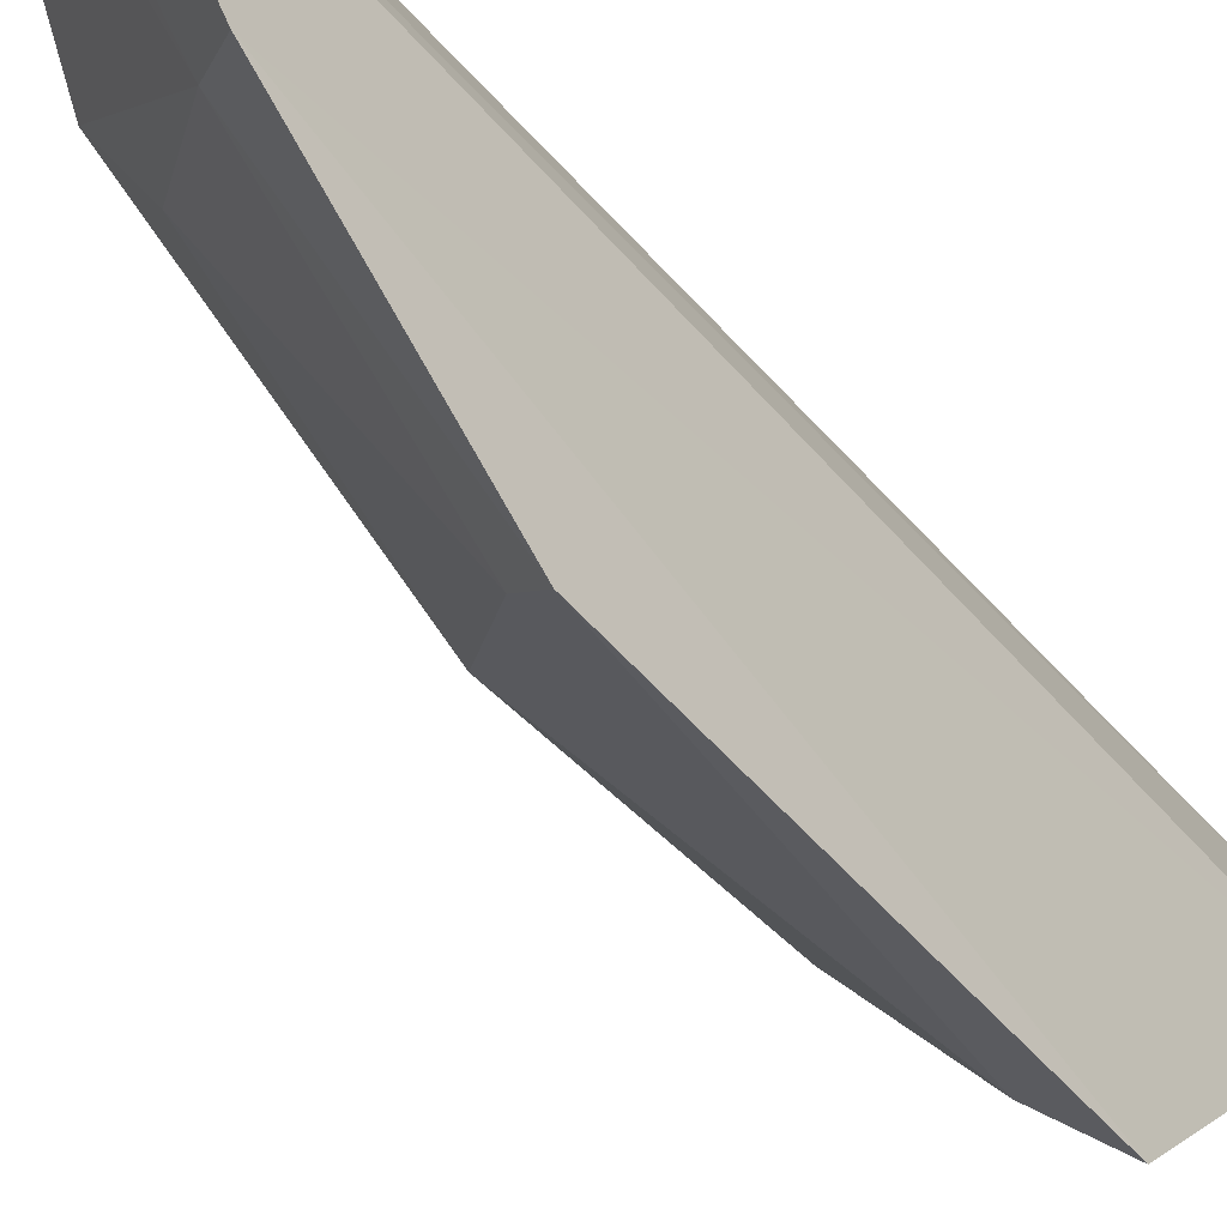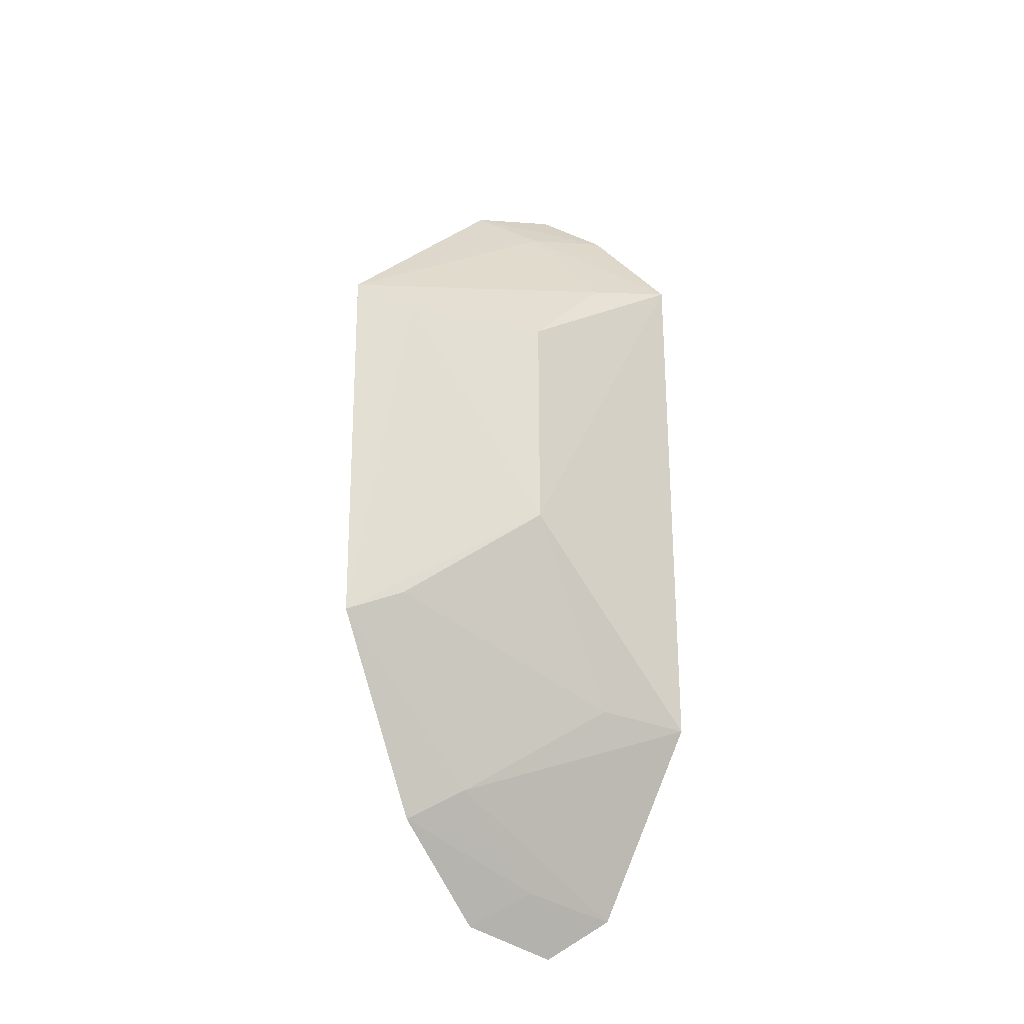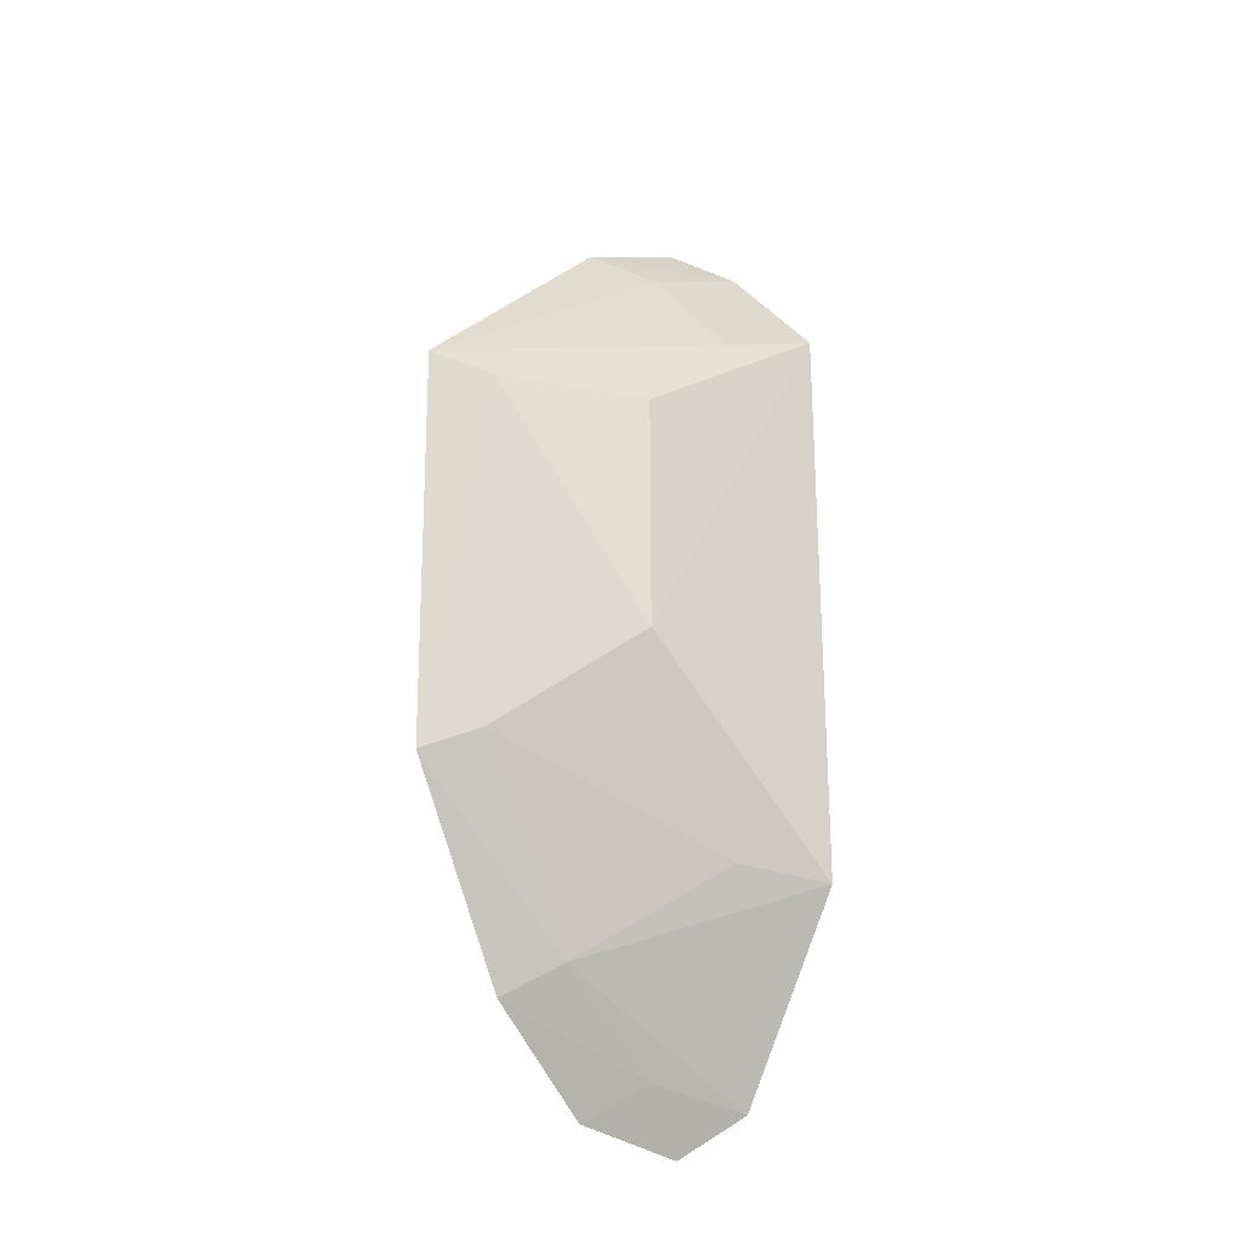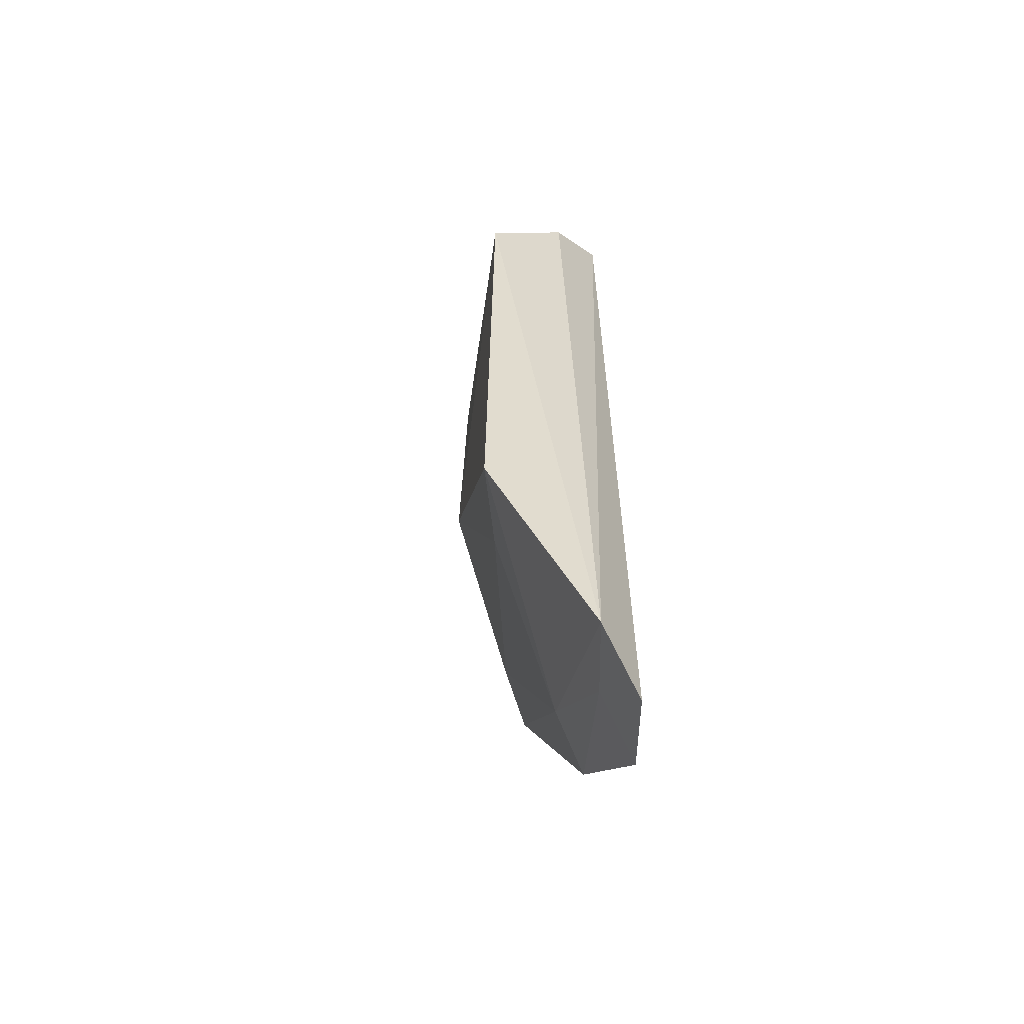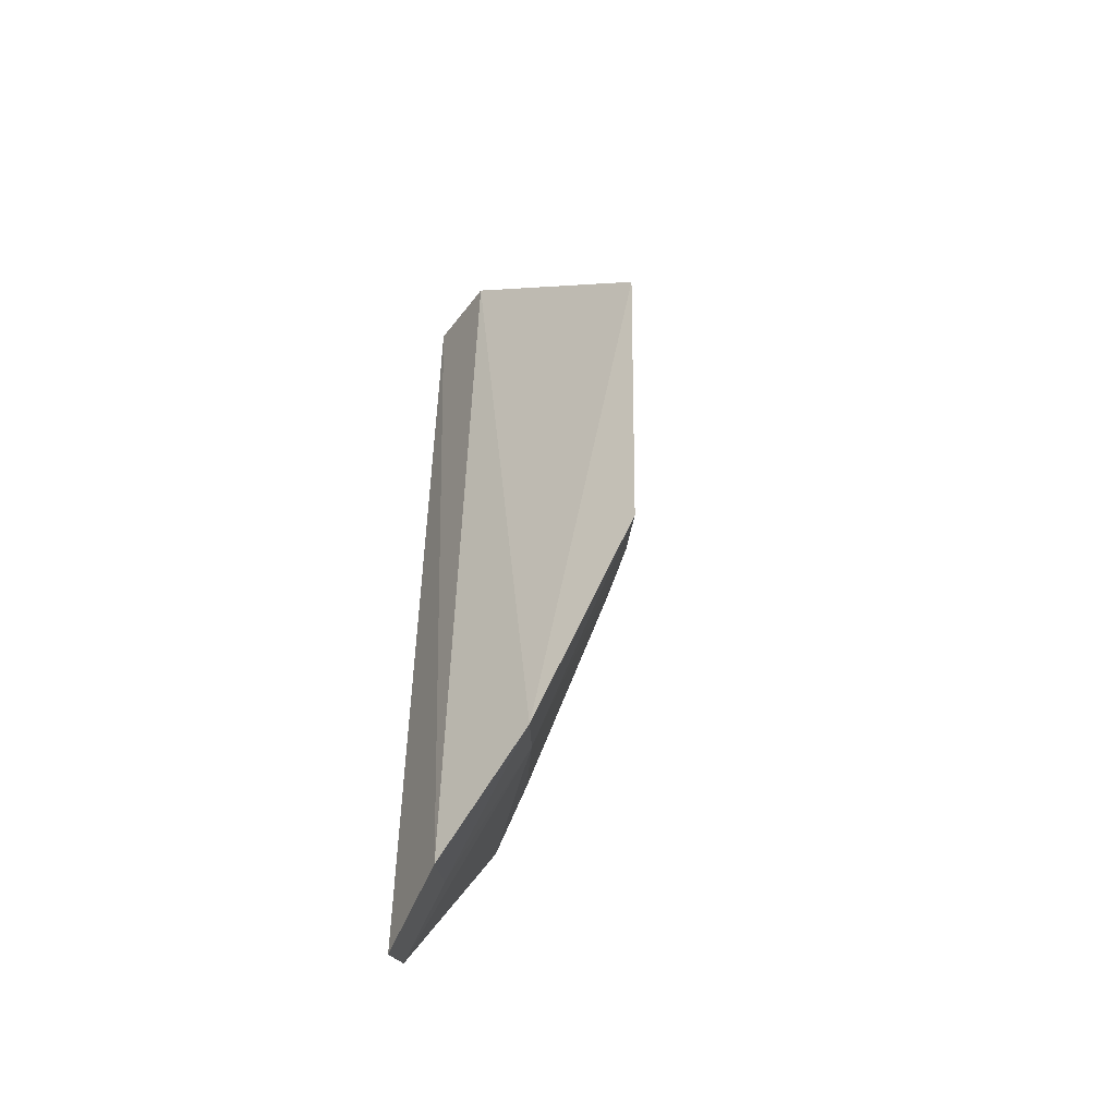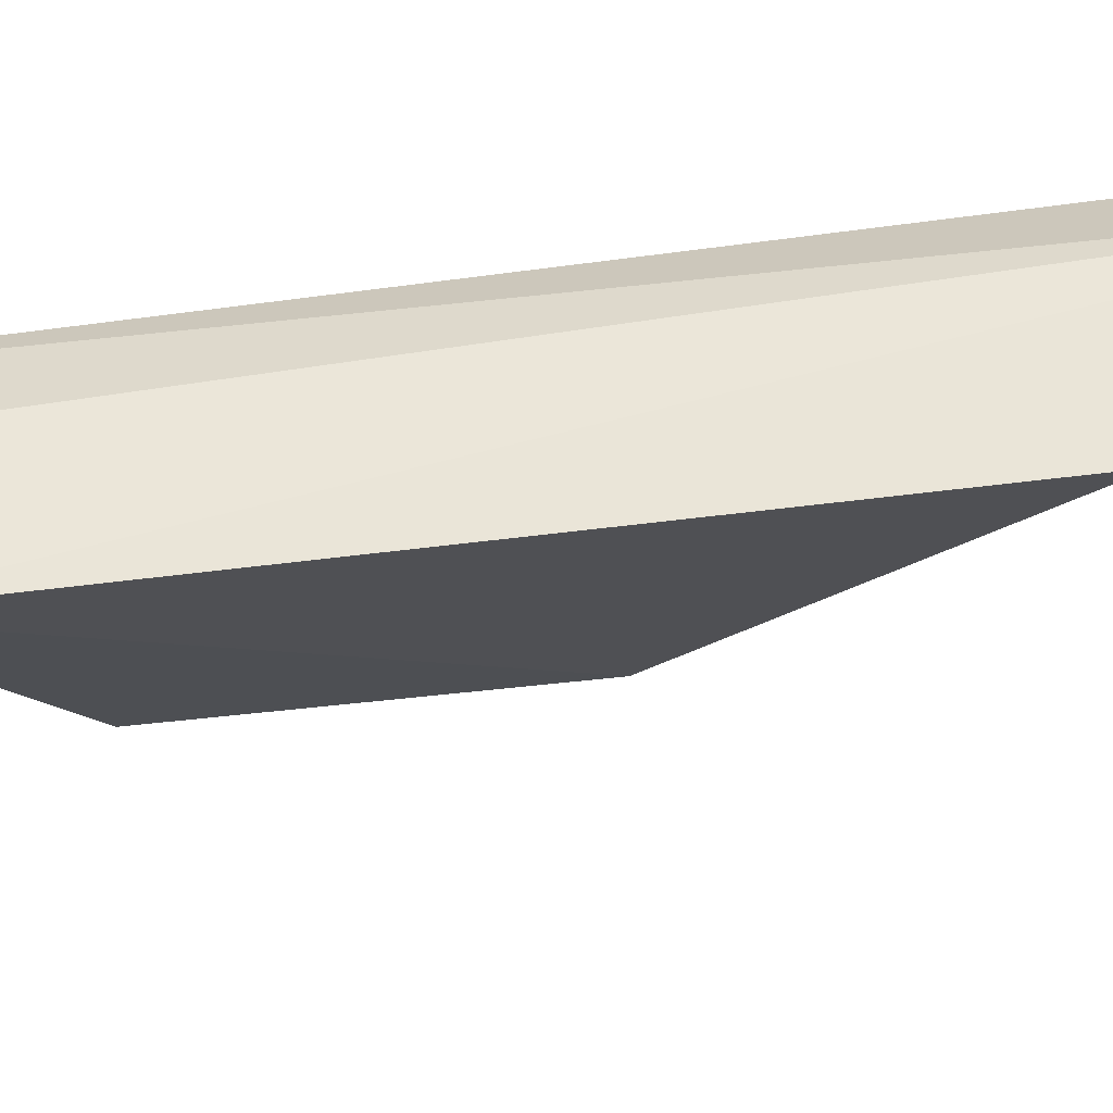
<metadata>
{"format":"obj","ext":"obj","renderer":"f3d","projection":"perspective","resolution":1024,"background":"white","views":[{"elev":-47.8,"azim":-141.5,"up":"+Y"},{"elev":-23.4,"azim":39.8,"up":"+Z"},{"elev":-21.3,"azim":44.0,"up":"+Z"},{"elev":-57.8,"azim":157.2,"up":"+Z"},{"elev":-49.0,"azim":-48.7,"up":"+Z"},{"elev":57.4,"azim":81.8,"up":"+Y"}]}
</metadata>
<code>
v 0.395 -0.05372 0.009737
v 0.4201 -0.005835 -0.05648
v 0.4133 -0.0316 0.004338
v 0.4069 -0.006695 0.03483
v 0.3923 -0.0226 -0.08503
v 0.4193 -0.005502 0.02059
v 0.3943 -0.05285 -0.0438
v 0.394 -0.02332 0.0371
v 0.4048 -0.005296 -0.0834
v 0.4139 -0.03216 -0.02754
v 0.4143 -0.01724 0.01755
v 0.3989 -0.03164 -0.06724
v 0.3925 -0.03705 -0.0715
v 0.3983 -0.01064 0.04073
v 0.3999 -0.0468 -0.04085
v 0.4013 -0.04787 0.006148
v 0.4022 -0.01849 0.03183
v 0.3995 -0.01715 -0.08018
v 0.3974 -0.01042 -0.08886
v 0.414 -0.01701 -0.05481
f 9 6 2
f 9 4 6
f 10 6 3
f 10 2 6
f 11 3 6
f 12 9 2
f 13 7 1
f 13 12 7
f 13 8 5
f 13 1 8
f 14 8 4
f 14 4 9
f 14 5 8
f 15 10 7
f 15 7 12
f 16 10 3
f 16 1 7
f 16 7 10
f 16 11 1
f 16 3 11
f 17 8 1
f 17 1 11
f 17 4 8
f 17 11 6
f 17 6 4
f 18 13 5
f 18 9 12
f 18 12 13
f 19 14 9
f 19 5 14
f 19 18 5
f 19 9 18
f 20 2 10
f 20 10 15
f 20 15 12
f 20 12 2

</code>
